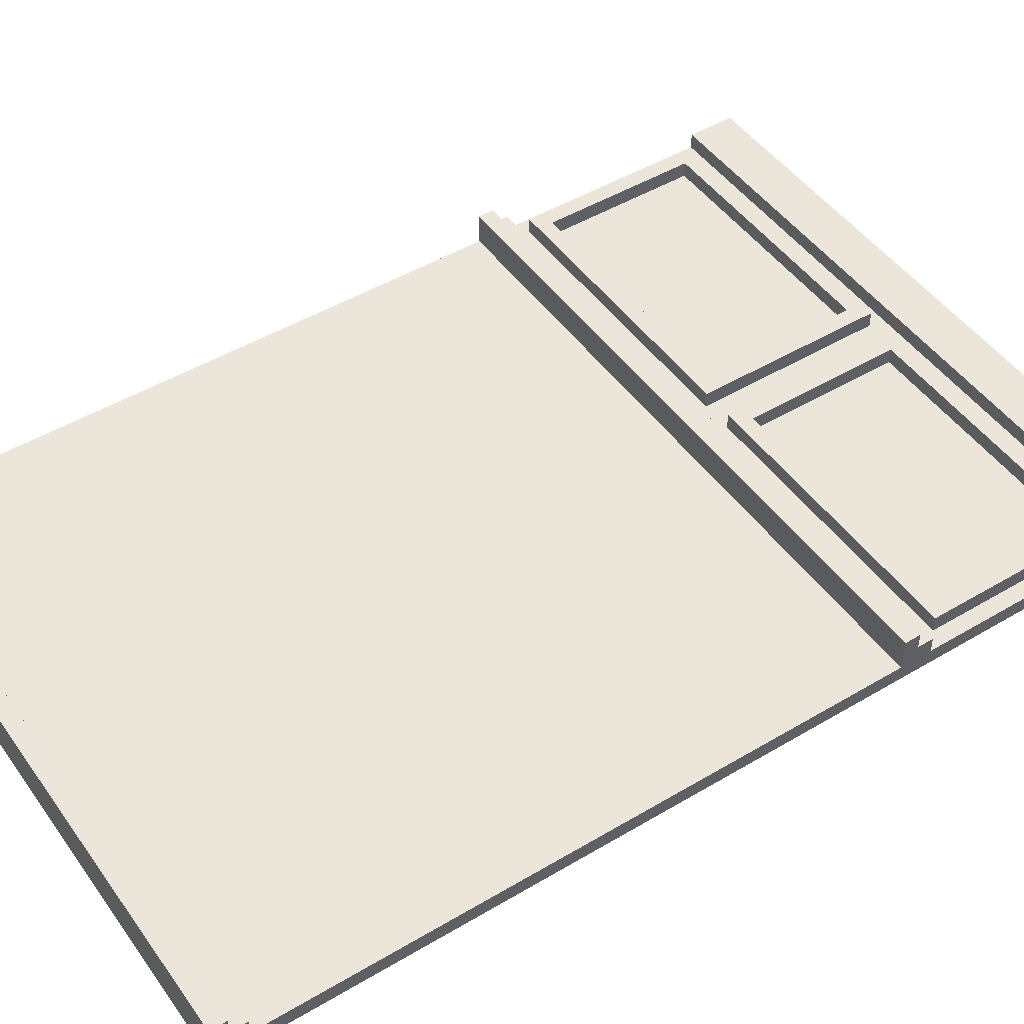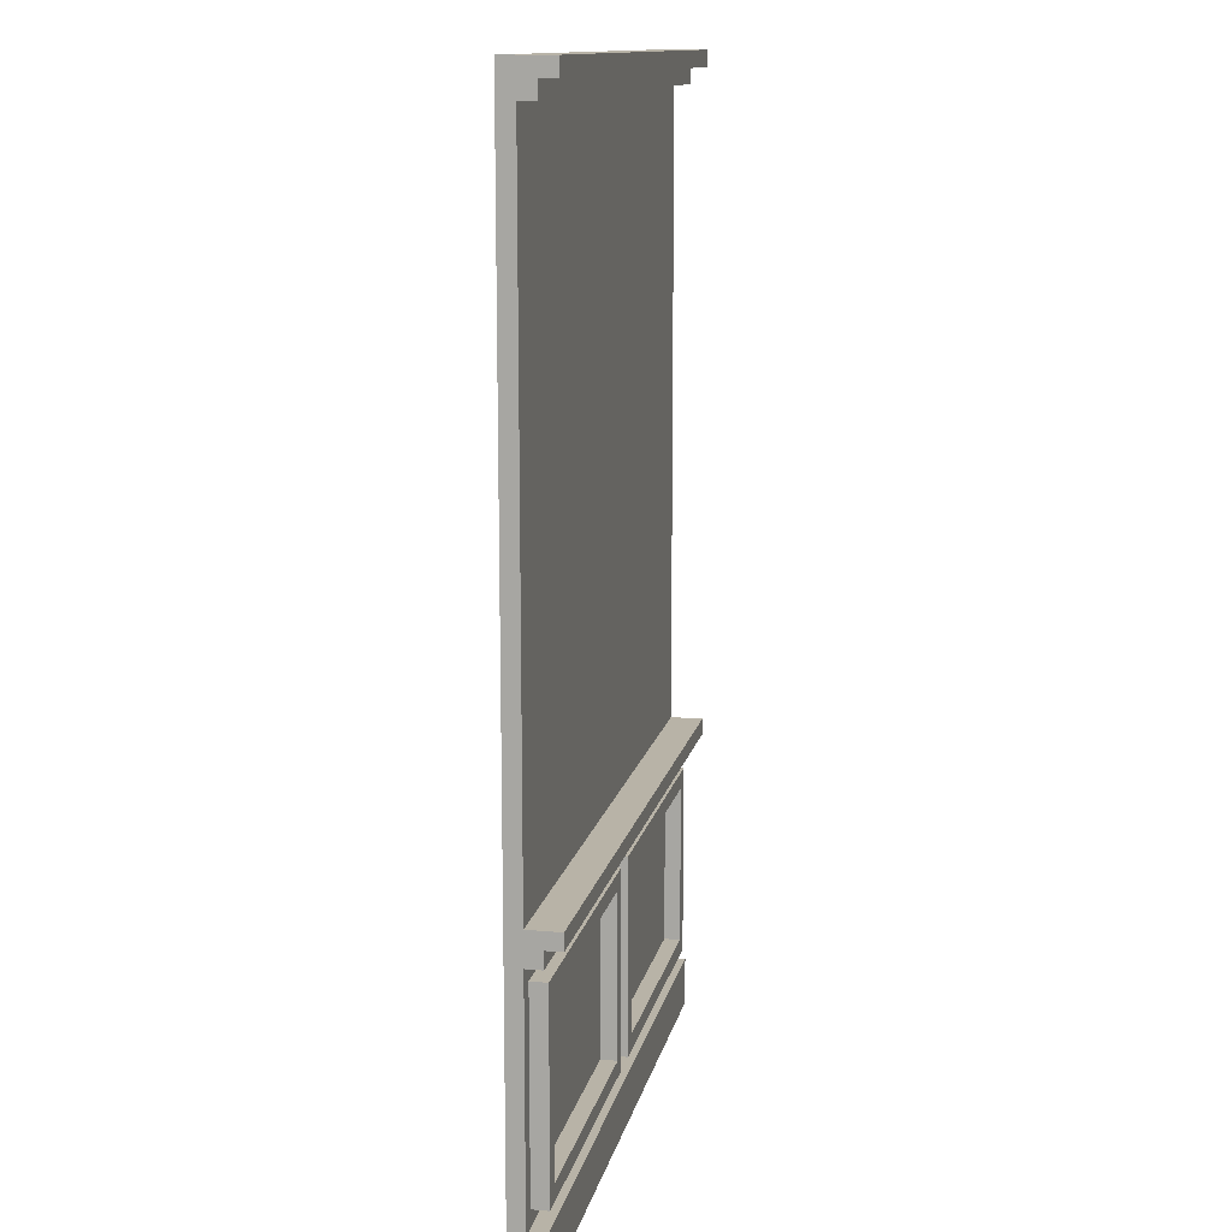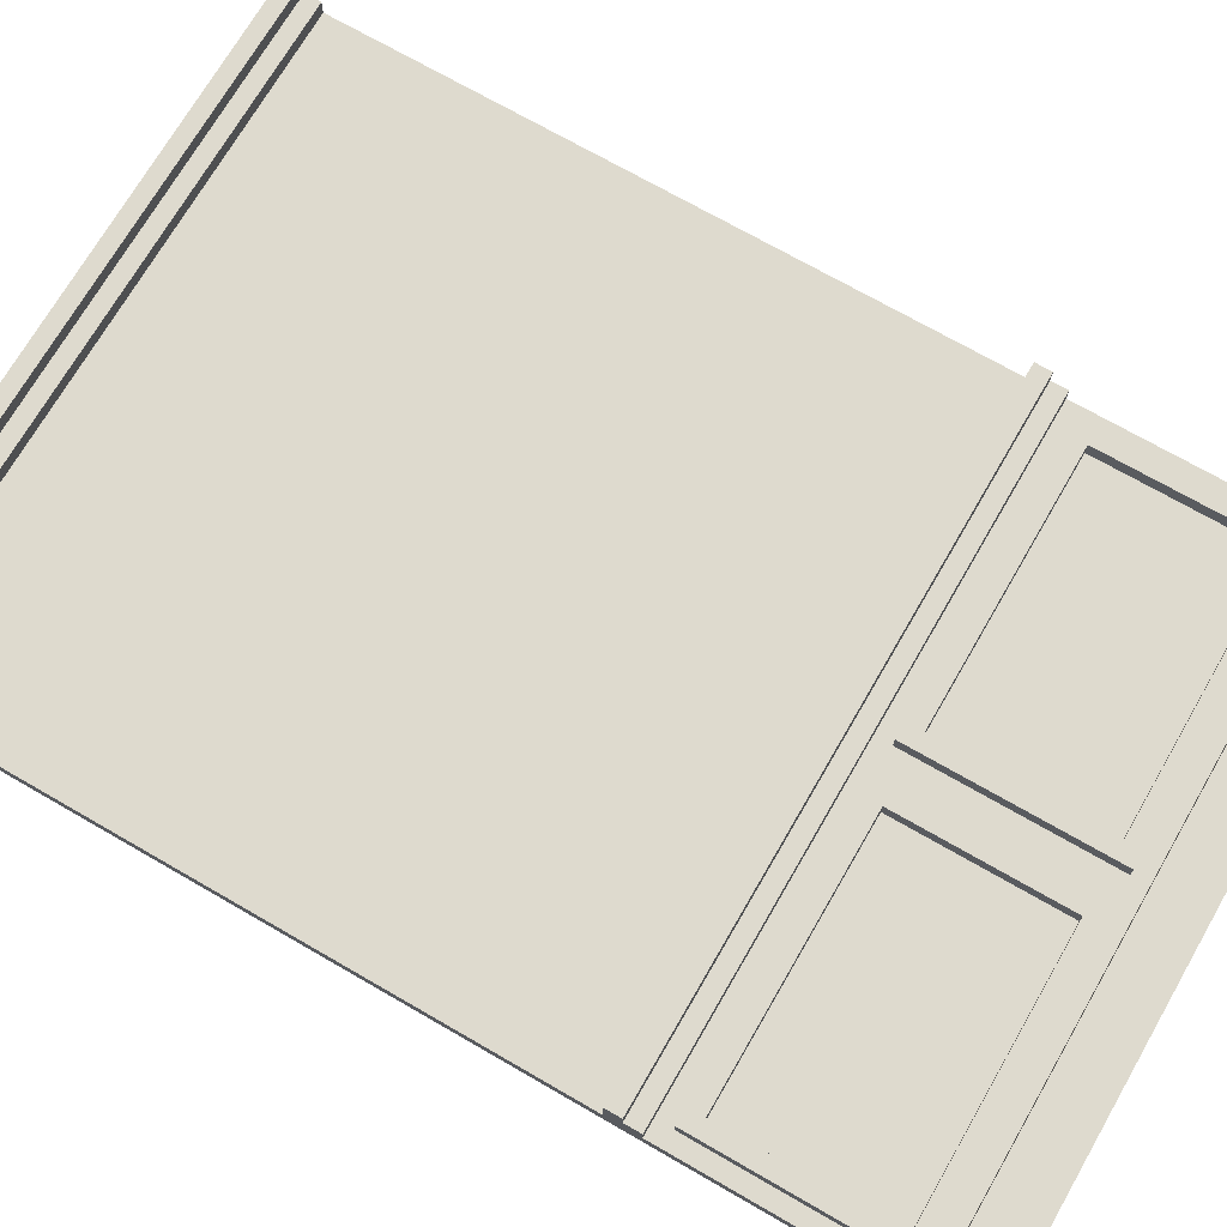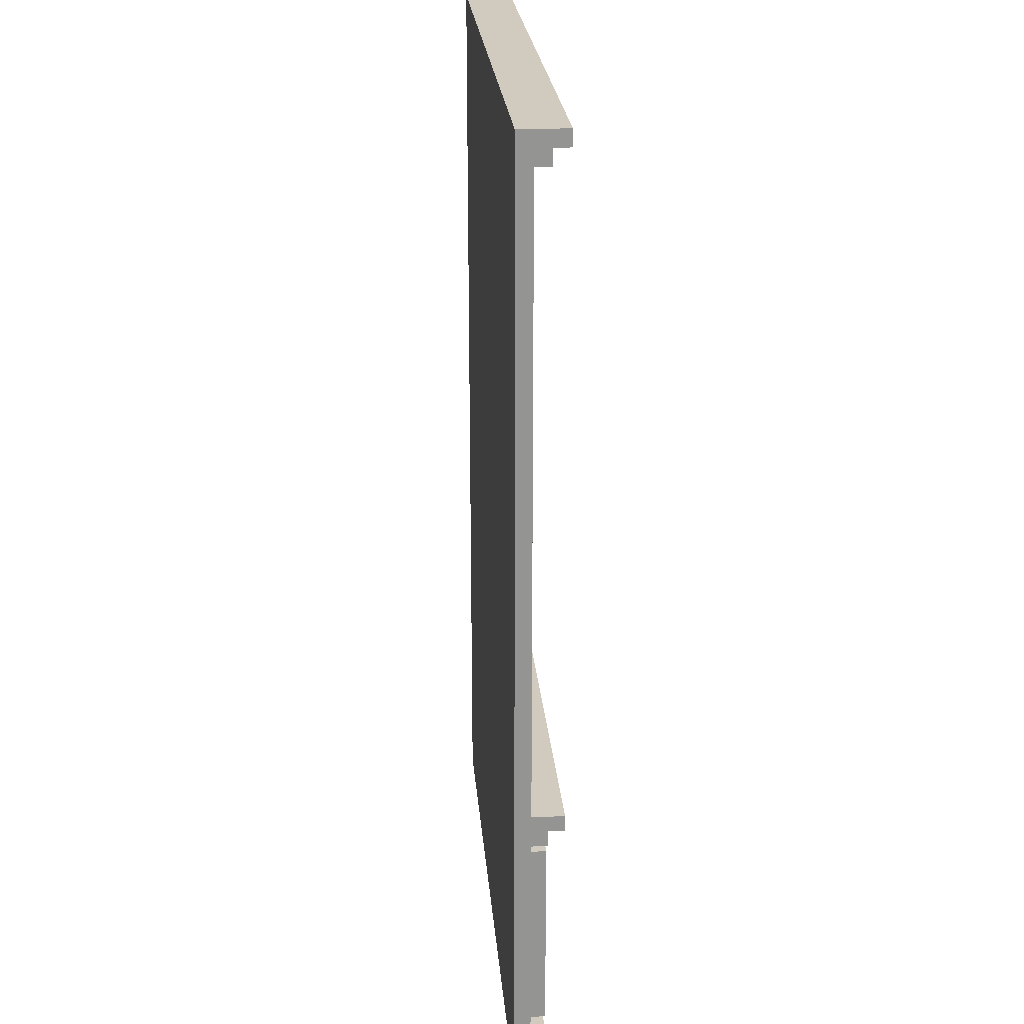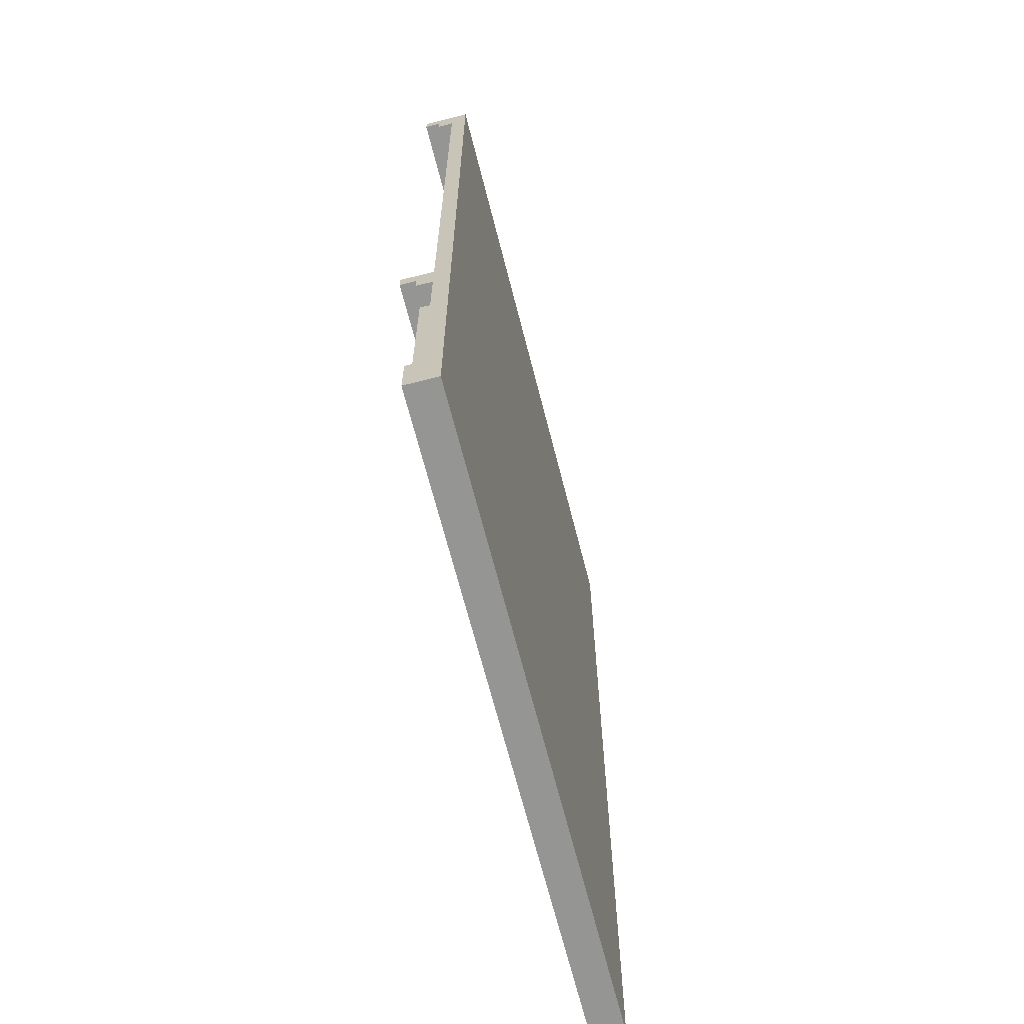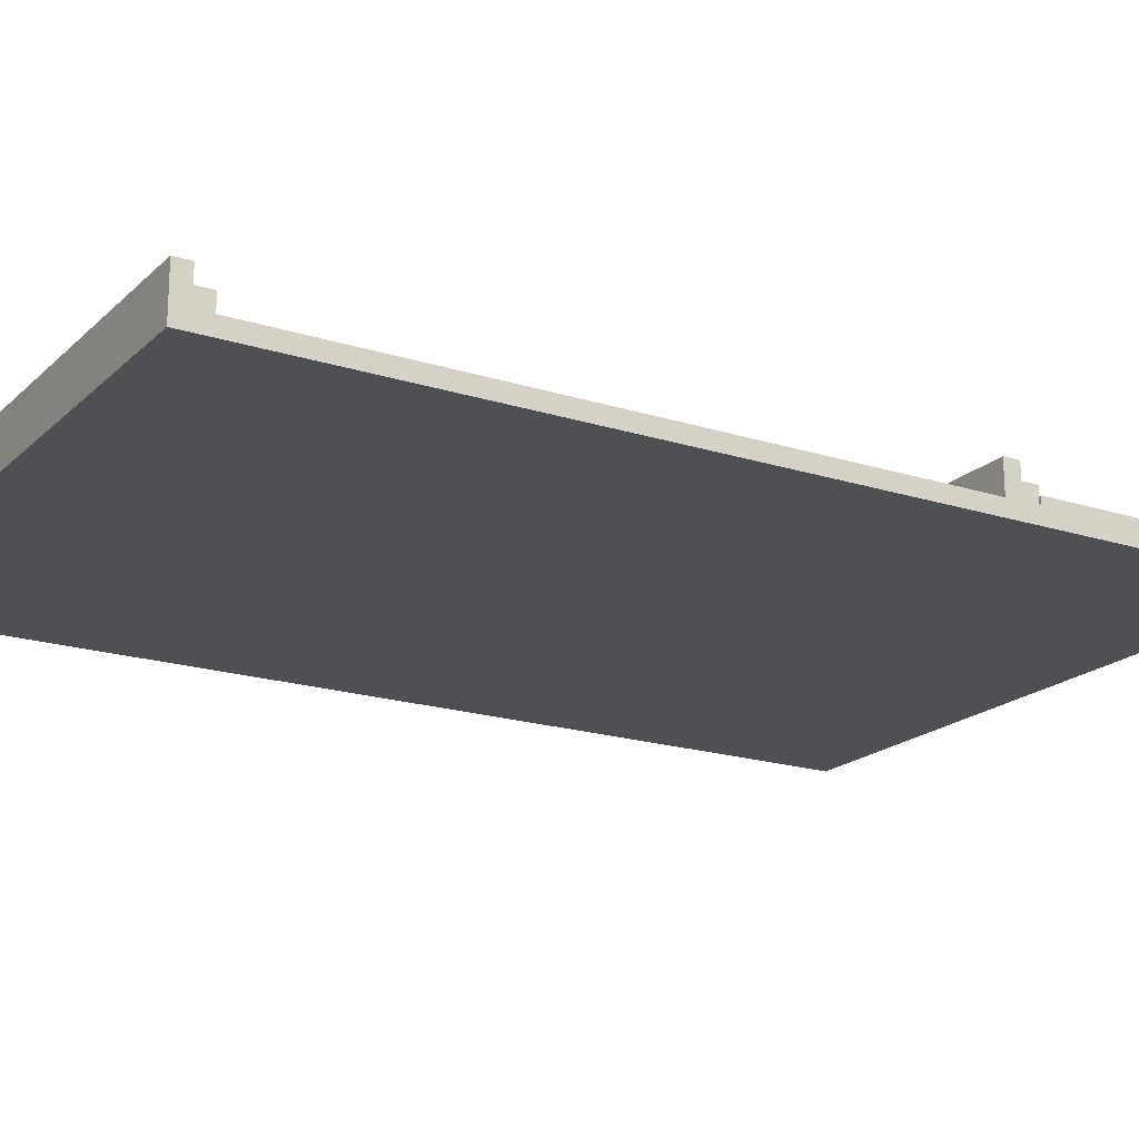
<metadata>
{"format":"obj","ext":"obj","renderer":"f3d","projection":"perspective","resolution":1024,"background":"white","views":[{"elev":47.7,"azim":-123.8,"up":"+Z"},{"elev":12.8,"azim":-78.6,"up":"+Y"},{"elev":71.3,"azim":-60.0,"up":"+Z"},{"elev":23.3,"azim":-94.7,"up":"+Y"},{"elev":-67.3,"azim":104.3,"up":"+Y"},{"elev":-19.1,"azim":-121.1,"up":"+Z"}]}
</metadata>
<code>
g wall_room
v -20 0 0.5
v -20 0 -1.5
v -20 3 0.5
v -20 3 -0.5
v -20 17 0.5
v -20 17 -0.5
v -20 18 1.5
v -20 18 0.5
v -20 19 1.5
v -20 19 -0.5
v -20 19 -1.5
v -20 56 -0.5
v -20 56 -1.5
v -20 58 0.5
v -20 58 -0.5
v -20 58 -1.5
v -20 59 1.5
v -20 59 0.5
v -20 60 1.5
v -20 60 -1.5
v -19 4 0.5
v -19 4 -0.5
v -19 16 0.5
v -19 16 -0.5
v -2 5 0.5
v -2 5 -0.5
v -2 15 0.5
v -2 15 -0.5
v 1 4 0.5
v 1 4 -0.5
v 1 16 0.5
v 1 16 -0.5
v 18 5 0.5
v 18 5 -0.5
v 18 15 0.5
v 18 15 -0.5
v -18 5 0.5
v -18 5 -0.5
v -18 15 0.5
v -18 15 -0.5
v -1 4 0.5
v -1 4 -0.5
v -1 16 0.5
v -1 16 -0.5
v 2 5 0.5
v 2 5 -0.5
v 2 15 0.5
v 2 15 -0.5
v 19 4 0.5
v 19 4 -0.5
v 19 16 0.5
v 19 16 -0.5
v 20 0 0.5
v 20 0 -1.5
v 20 3 0.5
v 20 3 -0.5
v 20 17 0.5
v 20 17 -0.5
v 20 18 1.5
v 20 18 0.5
v 20 19 1.5
v 20 19 -0.5
v 20 19 -1.5
v 20 58 0.5
v 20 58 -0.5
v 20 58 -1.5
v 20 59 1.5
v 20 59 0.5
v 20 60 1.5
v 20 60 -1.5
v -20 18 1.5
v -20 19 1.5
v -20 59 1.5
v -20 60 1.5
v 20 18 1.5
v 20 19 1.5
v 20 59 1.5
v 20 60 1.5
v -20 0 0.5
v -20 3 0.5
v -20 17 0.5
v -20 18 0.5
v -20 58 0.5
v -20 59 0.5
v -19 4 0.5
v -19 16 0.5
v -18 5 0.5
v -18 15 0.5
v -2 5 0.5
v -2 15 0.5
v -1 4 0.5
v -1 16 0.5
v 1 4 0.5
v 1 16 0.5
v 2 5 0.5
v 2 15 0.5
v 18 5 0.5
v 18 15 0.5
v 19 4 0.5
v 19 16 0.5
v 20 0 0.5
v 20 3 0.5
v 20 17 0.5
v 20 18 0.5
v 20 58 0.5
v 20 59 0.5
v -20 3 -0.5
v -20 17 -0.5
v -20 19 -0.5
v -20 56 -0.5
v -20 58 -0.5
v -19 4 -0.5
v -19 16 -0.5
v -18 5 -0.5
v -18 15 -0.5
v -11 19 -0.5
v -11 56 -0.5
v -10 19 -0.5
v -10 56 -0.5
v -2 5 -0.5
v -2 15 -0.5
v -1 4 -0.5
v -1 16 -0.5
v -1 19 -0.5
v -1 56 -0.5
v 0 19 -0.5
v 0 56 -0.5
v 1 4 -0.5
v 1 16 -0.5
v 2 5 -0.5
v 2 15 -0.5
v 9 19 -0.5
v 9 56 -0.5
v 10 19 -0.5
v 10 56 -0.5
v 18 5 -0.5
v 18 15 -0.5
v 19 4 -0.5
v 19 16 -0.5
v 19 19 -0.5
v 19 56 -0.5
v 20 3 -0.5
v 20 17 -0.5
v 20 19 -0.5
v 20 58 -0.5
v -20 0 -1.5
v -20 19 -1.5
v -20 56 -1.5
v -20 58 -1.5
v -20 60 -1.5
v -11 19 -1.5
v -11 56 -1.5
v -10 19 -1.5
v -10 56 -1.5
v -1 19 -1.5
v -1 56 -1.5
v 0 19 -1.5
v 0 56 -1.5
v 9 19 -1.5
v 9 56 -1.5
v 10 19 -1.5
v 10 56 -1.5
v 19 19 -1.5
v 19 56 -1.5
v 20 0 -1.5
v 20 19 -1.5
v 20 58 -1.5
v 20 60 -1.5
v -20 0 0.5
v 20 0 0.5
v -20 0 -1.5
v 20 0 -1.5
v -19 4 0.5
v -1 4 0.5
v 1 4 0.5
v 19 4 0.5
v -19 4 -0.5
v -1 4 -0.5
v 1 4 -0.5
v 19 4 -0.5
v -18 15 0.5
v -2 15 0.5
v 2 15 0.5
v 18 15 0.5
v -18 15 -0.5
v -2 15 -0.5
v 2 15 -0.5
v 18 15 -0.5
v -20 17 0.5
v 20 17 0.5
v -20 17 -0.5
v 20 17 -0.5
v -20 18 1.5
v 20 18 1.5
v -20 18 0.5
v 20 18 0.5
v -20 58 0.5
v 20 58 0.5
v -20 58 -0.5
v 20 58 -0.5
v -20 59 1.5
v 20 59 1.5
v -20 59 0.5
v 20 59 0.5
v -20 3 0.5
v 20 3 0.5
v -20 3 -0.5
v 20 3 -0.5
v -18 5 0.5
v -2 5 0.5
v 2 5 0.5
v 18 5 0.5
v -18 5 -0.5
v -2 5 -0.5
v 2 5 -0.5
v 18 5 -0.5
v -19 16 0.5
v -1 16 0.5
v 1 16 0.5
v 19 16 0.5
v -19 16 -0.5
v -1 16 -0.5
v 1 16 -0.5
v 19 16 -0.5
v -20 19 1.5
v 20 19 1.5
v -20 19 -0.5
v -11 19 -0.5
v -10 19 -0.5
v -1 19 -0.5
v 0 19 -0.5
v 9 19 -0.5
v 10 19 -0.5
v 19 19 -0.5
v 20 19 -0.5
v -20 60 1.5
v 20 60 1.5
v -20 60 -1.5
v 20 60 -1.5
f 3 2 1
f 4 2 3
f 6 2 4
f 8 6 5
f 9 8 7
f 10 2 6
f 10 8 9
f 10 6 8
f 11 2 10
f 12 11 10
f 13 11 12
f 15 13 12
f 16 13 15
f 18 15 14
f 18 16 15
f 19 18 17
f 20 16 18
f 20 18 19
f 23 22 21
f 24 22 23
f 27 26 25
f 28 26 27
f 31 30 29
f 32 30 31
f 35 34 33
f 36 34 35
f 37 38 39
f 39 38 40
f 41 42 43
f 43 42 44
f 45 46 47
f 47 46 48
f 49 50 51
f 51 50 52
f 53 54 55
f 55 54 56
f 56 54 58
f 57 58 60
f 59 60 61
f 58 54 62
f 61 60 62
f 60 58 62
f 62 54 63
f 62 63 65
f 65 63 66
f 64 65 68
f 65 66 68
f 67 68 69
f 68 66 70
f 69 68 70
f 75 72 71
f 76 72 75
f 77 74 73
f 78 74 77
f 87 86 85
f 88 86 87
f 89 87 85
f 90 86 88
f 91 89 85
f 91 90 89
f 92 86 90
f 92 90 91
f 95 94 93
f 96 94 95
f 97 95 93
f 98 94 96
f 99 97 93
f 99 98 97
f 100 94 98
f 100 98 99
f 101 80 79
f 102 80 101
f 103 82 81
f 104 82 103
f 105 84 83
f 106 84 105
f 112 108 107
f 113 108 112
f 116 110 109
f 117 111 110
f 117 110 116
f 118 117 116
f 119 111 117
f 119 117 118
f 120 115 114
f 121 115 120
f 122 112 107
f 123 108 113
f 124 119 118
f 125 111 119
f 125 119 124
f 126 125 124
f 127 111 125
f 127 125 126
f 128 122 107
f 128 123 122
f 129 108 123
f 129 123 128
f 132 127 126
f 133 111 127
f 133 127 132
f 134 133 132
f 135 111 133
f 135 133 134
f 136 131 130
f 137 131 136
f 138 128 107
f 139 108 129
f 140 135 134
f 141 111 135
f 141 135 140
f 142 138 107
f 142 139 138
f 143 108 139
f 143 139 142
f 144 141 140
f 145 111 141
f 145 141 144
f 146 147 151
f 147 148 151
f 148 149 152
f 151 148 152
f 146 151 153
f 151 152 153
f 152 149 154
f 153 152 154
f 146 153 155
f 153 154 155
f 154 149 156
f 155 154 156
f 146 155 157
f 155 156 157
f 156 149 158
f 157 156 158
f 146 157 159
f 157 158 159
f 158 149 160
f 159 158 160
f 146 159 161
f 159 160 161
f 160 149 162
f 161 160 162
f 146 161 163
f 161 162 163
f 162 149 164
f 163 162 164
f 146 163 165
f 163 164 166
f 165 163 166
f 149 150 167
f 166 164 167
f 164 149 167
f 167 150 168
f 171 170 169
f 172 170 171
f 177 174 173
f 178 174 177
f 179 176 175
f 180 176 179
f 185 182 181
f 186 182 185
f 187 184 183
f 188 184 187
f 191 190 189
f 192 190 191
f 195 194 193
f 196 194 195
f 199 198 197
f 200 198 199
f 203 202 201
f 204 202 203
f 205 206 207
f 207 206 208
f 209 210 213
f 213 210 214
f 211 212 215
f 215 212 216
f 217 218 221
f 221 218 222
f 219 220 223
f 223 220 224
f 225 226 227
f 227 226 228
f 228 226 229
f 229 226 230
f 230 226 231
f 231 226 232
f 232 226 233
f 233 226 234
f 234 226 235
f 236 237 238
f 238 237 239

</code>
